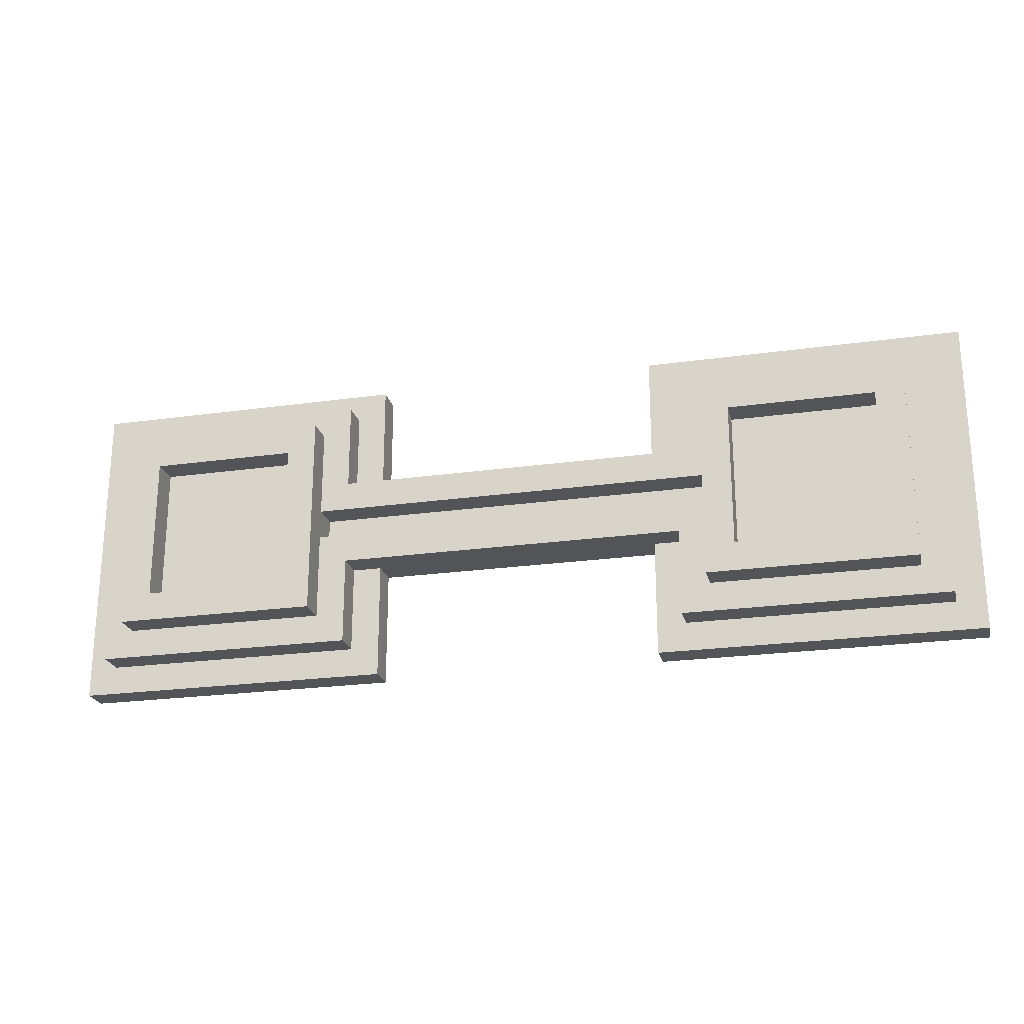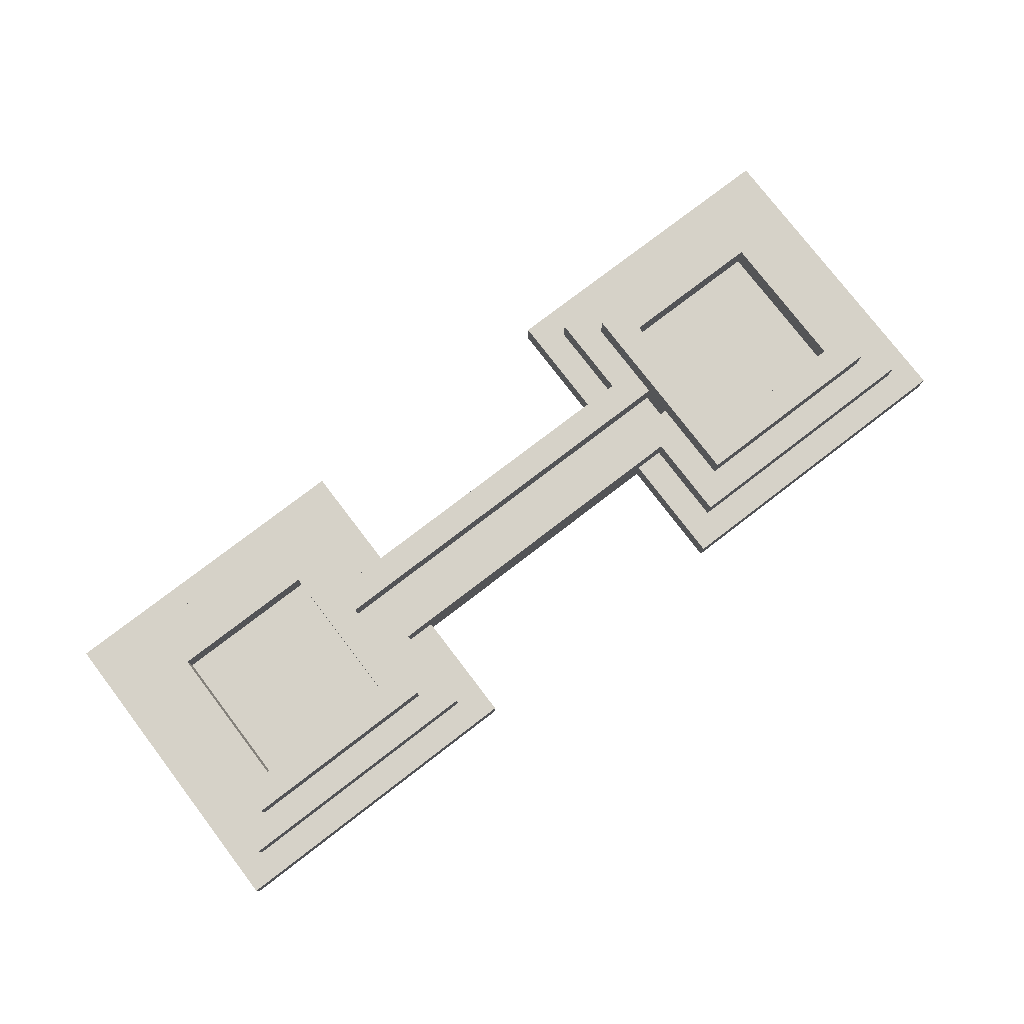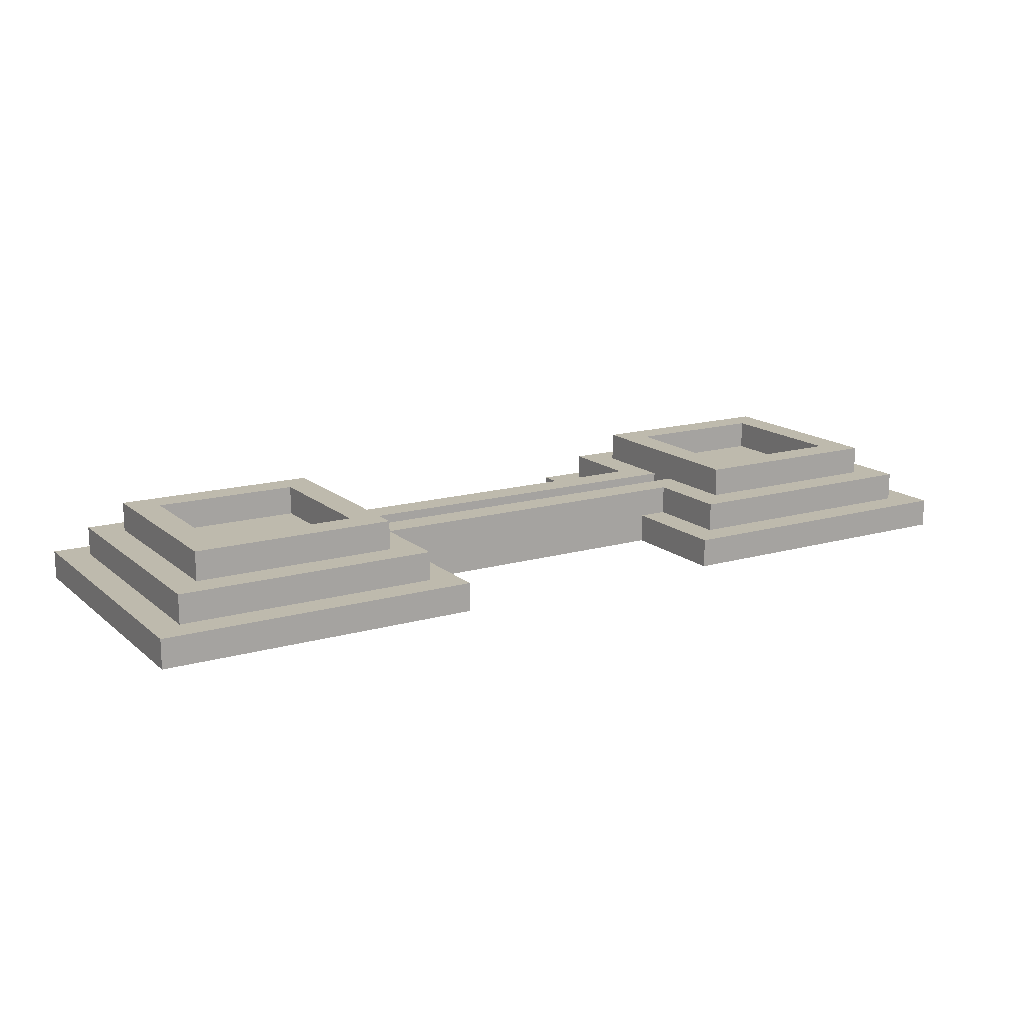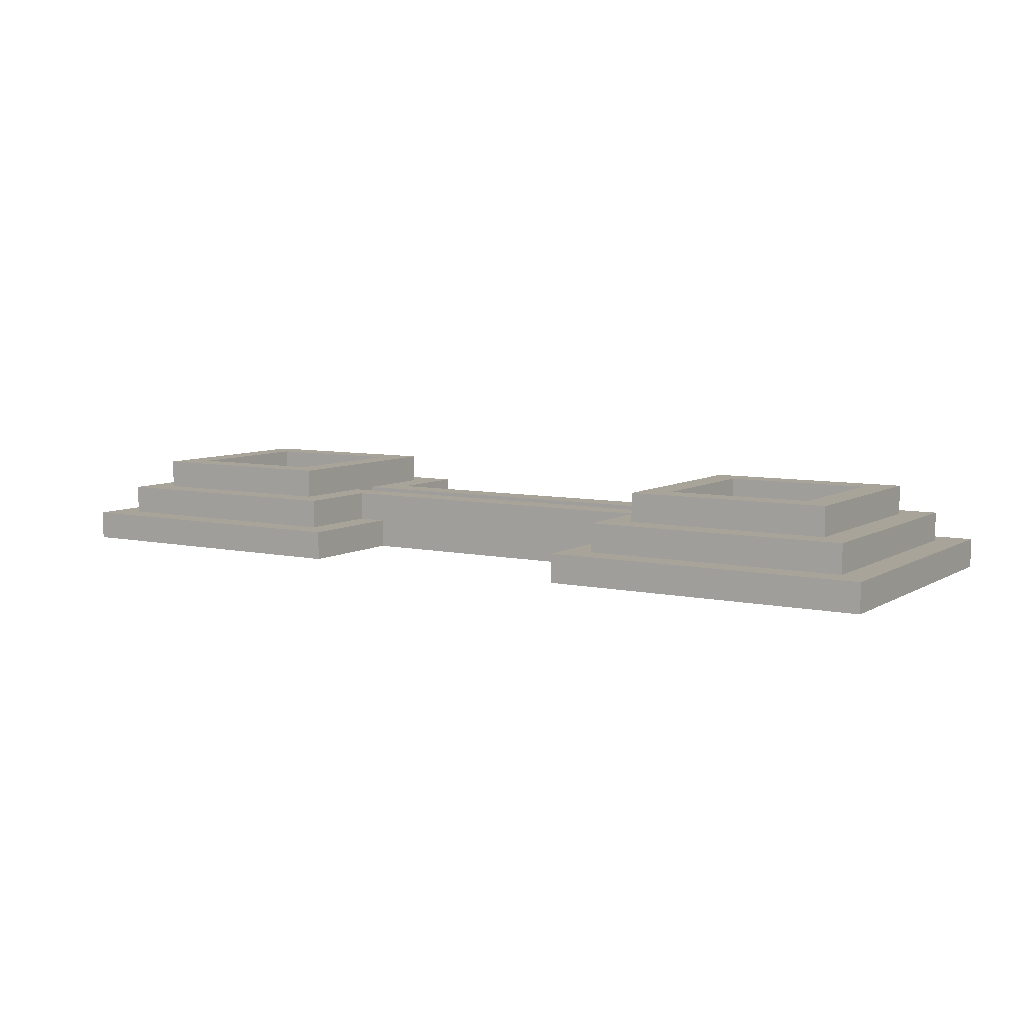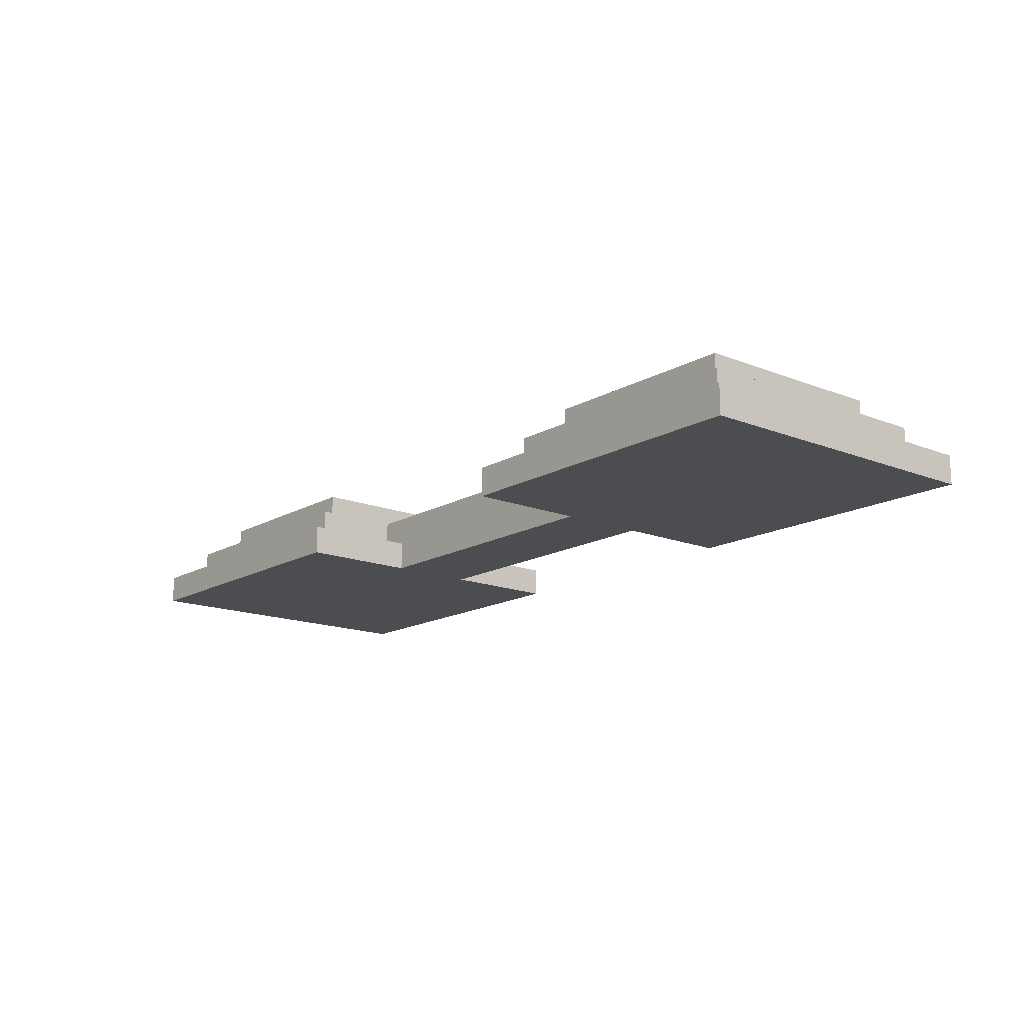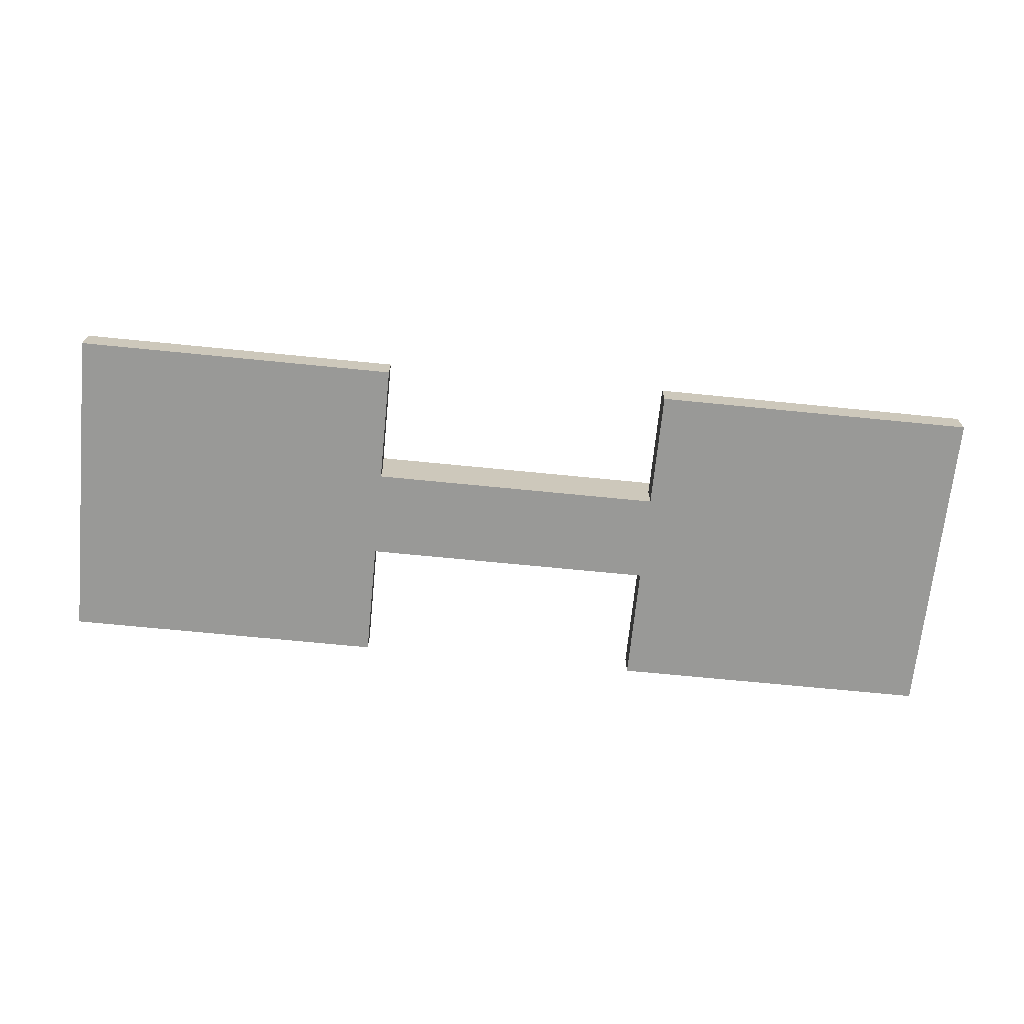
<metadata>
{"format":"obj","ext":"obj","renderer":"f3d","projection":"perspective","resolution":1024,"background":"white","views":[{"elev":-23.0,"azim":-166.5,"up":"+Z"},{"elev":78.0,"azim":-37.4,"up":"+Y"},{"elev":15.4,"azim":-31.1,"up":"+Y"},{"elev":7.2,"azim":-148.0,"up":"+Y"},{"elev":-15.6,"azim":-129.9,"up":"+Y"},{"elev":-68.8,"azim":174.3,"up":"+Y"}]}
</metadata>
<code>
o
v -1.6 0 0.6
v -1.6 0 -0.5
v -1.6 0.1 0.6
v -1.6 0.1 -0.5
v -1.5 0.1 0.5
v -1.5 0.1 -0.4
v -1.5 0.2 0.5
v -1.5 0.2 -0.4
v -1.4 0.2 0.4
v -1.4 0.2 -0.3
v -1.4 0.3 0.4
v -1.4 0.3 -0.3
v -0.8 0.2 0.3
v -0.8 0.2 -0.2
v -0.8 0.3 0.3
v -0.8 0.3 -0.2
v 0.5 0 0.6
v 0.5 0 0.2
v 0.5 0 -0.1
v 0.5 0 -0.5
v 0.5 0.1 0.6
v 0.5 0.1 0.2
v 0.5 0.1 -0.1
v 0.5 0.1 -0.5
v 0.6 0.1 0.5
v 0.6 0.1 0.2
v 0.6 0.1 -0.1
v 0.6 0.1 -0.4
v 0.6 0.2 0.5
v 0.6 0.2 0.2
v 0.6 0.2 -0.1
v 0.6 0.2 -0.4
v 0.7 0.1 0.1
v 0.7 0.1 -5.96e-08
v 0.7 0.2 0.4
v 0.7 0.2 0.1
v 0.7 0.2 -5.96e-08
v 0.7 0.2 -0.3
v 0.7 0.3 0.4
v 0.7 0.3 -0.3
v 1.3 0.2 0.3
v 1.3 0.2 -0.2
v 1.3 0.3 0.3
v 1.3 0.3 -0.2
v -1.3 0.2 0.3
v -1.3 0.2 -0.2
v -1.3 0.3 0.3
v -1.3 0.3 -0.2
v -0.7 0.1 0.1
v -0.7 0.1 -5.96e-08
v -0.7 0.2 0.4
v -0.7 0.2 0.1
v -0.7 0.2 -5.96e-08
v -0.7 0.2 -0.3
v -0.7 0.3 0.4
v -0.7 0.3 -0.3
v -0.6 0.1 0.5
v -0.6 0.1 0.2
v -0.6 0.1 -0.1
v -0.6 0.1 -0.4
v -0.6 0.2 0.5
v -0.6 0.2 0.2
v -0.6 0.2 -0.1
v -0.6 0.2 -0.4
v -0.5 0 0.6
v -0.5 0 0.2
v -0.5 0 -0.1
v -0.5 0 -0.5
v -0.5 0.1 0.6
v -0.5 0.1 0.2
v -0.5 0.1 -0.1
v -0.5 0.1 -0.5
v 0.8 0.2 0.3
v 0.8 0.2 -0.2
v 0.8 0.3 0.3
v 0.8 0.3 -0.2
v 1.4 0.2 0.4
v 1.4 0.2 -0.3
v 1.4 0.3 0.4
v 1.4 0.3 -0.3
v 1.5 0.1 0.5
v 1.5 0.1 -0.4
v 1.5 0.2 0.5
v 1.5 0.2 -0.4
v 1.6 0 0.6
v 1.6 0 -0.5
v 1.6 0.1 0.6
v 1.6 0.1 -0.5
v -1.6 0 0.6
v -1.6 0.1 0.6
v -0.5 0 0.6
v -0.5 0.1 0.6
v 0.5 0 0.6
v 0.5 0.1 0.6
v 1.6 0 0.6
v 1.6 0.1 0.6
v -1.5 0.1 0.5
v -1.5 0.2 0.5
v -0.6 0.1 0.5
v -0.6 0.2 0.5
v 0.6 0.1 0.5
v 0.6 0.2 0.5
v 1.5 0.1 0.5
v 1.5 0.2 0.5
v -1.4 0.2 0.4
v -1.4 0.3 0.4
v -0.7 0.2 0.4
v -0.7 0.3 0.4
v 0.7 0.2 0.4
v 0.7 0.3 0.4
v 1.4 0.2 0.4
v 1.4 0.3 0.4
v -0.6 0.1 0.2
v -0.6 0.2 0.2
v -0.5 0 0.2
v -0.5 0.1 0.2
v 0.5 0 0.2
v 0.5 0.1 0.2
v 0.6 0.1 0.2
v 0.6 0.2 0.2
v -0.7 0.1 -5.96e-08
v -0.7 0.2 -5.96e-08
v 0.7 0.1 -5.96e-08
v 0.7 0.2 -5.96e-08
v -1.3 0.2 -0.2
v -1.3 0.3 -0.2
v -0.8 0.2 -0.2
v -0.8 0.3 -0.2
v 0.8 0.2 -0.2
v 0.8 0.3 -0.2
v 1.3 0.2 -0.2
v 1.3 0.3 -0.2
v -1.3 0.2 0.3
v -1.3 0.3 0.3
v -0.8 0.2 0.3
v -0.8 0.3 0.3
v 0.8 0.2 0.3
v 0.8 0.3 0.3
v 1.3 0.2 0.3
v 1.3 0.3 0.3
v -0.7 0.1 0.1
v -0.7 0.2 0.1
v 0.7 0.1 0.1
v 0.7 0.2 0.1
v -0.6 0.1 -0.1
v -0.6 0.2 -0.1
v -0.5 0 -0.1
v -0.5 0.1 -0.1
v 0.5 0 -0.1
v 0.5 0.1 -0.1
v 0.6 0.1 -0.1
v 0.6 0.2 -0.1
v -1.4 0.2 -0.3
v -1.4 0.3 -0.3
v -0.7 0.2 -0.3
v -0.7 0.3 -0.3
v 0.7 0.2 -0.3
v 0.7 0.3 -0.3
v 1.4 0.2 -0.3
v 1.4 0.3 -0.3
v -1.5 0.1 -0.4
v -1.5 0.2 -0.4
v -0.6 0.1 -0.4
v -0.6 0.2 -0.4
v 0.6 0.1 -0.4
v 0.6 0.2 -0.4
v 1.5 0.1 -0.4
v 1.5 0.2 -0.4
v -1.6 0 -0.5
v -1.6 0.1 -0.5
v -0.5 0 -0.5
v -0.5 0.1 -0.5
v 0.5 0 -0.5
v 0.5 0.1 -0.5
v 1.6 0 -0.5
v 1.6 0.1 -0.5
v -1.6 0 0.6
v -0.5 0 0.6
v 0.5 0 0.6
v 1.6 0 0.6
v -0.5 0 0.2
v 0.5 0 0.2
v -0.7 0 0.1
v 0.7 0 0.1
v -0.7 0 -5.96e-08
v 0.7 0 -5.96e-08
v -0.5 0 -0.1
v 0.5 0 -0.1
v -1.6 0 -0.5
v -0.5 0 -0.5
v 0.5 0 -0.5
v 1.6 0 -0.5
v -1.6 0.1 0.6
v -0.5 0.1 0.6
v 0.5 0.1 0.6
v 1.6 0.1 0.6
v -1.5 0.1 0.5
v -0.6 0.1 0.5
v 0.6 0.1 0.5
v 1.5 0.1 0.5
v -0.6 0.1 0.2
v -0.5 0.1 0.2
v 0.5 0.1 0.2
v 0.6 0.1 0.2
v -0.7 0.1 0.1
v 0.7 0.1 0.1
v -0.7 0.1 -5.96e-08
v 0.7 0.1 -5.96e-08
v -0.6 0.1 -0.1
v -0.5 0.1 -0.1
v 0.5 0.1 -0.1
v 0.6 0.1 -0.1
v -1.5 0.1 -0.4
v -0.6 0.1 -0.4
v 0.6 0.1 -0.4
v 1.5 0.1 -0.4
v -1.6 0.1 -0.5
v -0.5 0.1 -0.5
v 0.5 0.1 -0.5
v 1.6 0.1 -0.5
v -1.5 0.2 0.5
v -0.6 0.2 0.5
v 0.6 0.2 0.5
v 1.5 0.2 0.5
v -1.4 0.2 0.4
v -0.7 0.2 0.4
v 0.7 0.2 0.4
v 1.4 0.2 0.4
v -1.3 0.2 0.3
v -0.8 0.2 0.3
v 0.8 0.2 0.3
v 1.3 0.2 0.3
v -0.6 0.2 0.2
v 0.6 0.2 0.2
v -0.7 0.2 0.1
v 0.7 0.2 0.1
v -0.7 0.2 -5.96e-08
v 0.7 0.2 -5.96e-08
v -0.6 0.2 -0.1
v 0.6 0.2 -0.1
v -1.3 0.2 -0.2
v -0.8 0.2 -0.2
v 0.8 0.2 -0.2
v 1.3 0.2 -0.2
v -1.4 0.2 -0.3
v -0.7 0.2 -0.3
v 0.7 0.2 -0.3
v 1.4 0.2 -0.3
v -1.5 0.2 -0.4
v -0.6 0.2 -0.4
v 0.6 0.2 -0.4
v 1.5 0.2 -0.4
v -1.4 0.3 0.4
v -0.7 0.3 0.4
v 0.7 0.3 0.4
v 1.4 0.3 0.4
v -1.3 0.3 0.3
v -0.8 0.3 0.3
v 0.8 0.3 0.3
v 1.3 0.3 0.3
v -1.3 0.3 -0.2
v -0.8 0.3 -0.2
v 0.8 0.3 -0.2
v 1.3 0.3 -0.2
v -1.4 0.3 -0.3
v -0.7 0.3 -0.3
v 0.7 0.3 -0.3
v 1.4 0.3 -0.3
f 3 2 1
f 4 2 3
f 7 6 5
f 8 6 7
f 11 10 9
f 12 10 11
f 15 14 13
f 16 14 15
f 21 18 17
f 22 18 21
f 23 20 19
f 24 20 23
f 29 26 25
f 30 26 29
f 31 28 27
f 32 28 31
f 36 34 33
f 37 34 36
f 39 36 35
f 39 38 37
f 39 37 36
f 40 38 39
f 43 42 41
f 44 42 43
f 45 46 47
f 47 46 48
f 49 50 52
f 52 50 53
f 51 52 55
f 53 54 55
f 52 53 55
f 55 54 56
f 57 58 61
f 61 58 62
f 59 60 63
f 63 60 64
f 65 66 69
f 69 66 70
f 67 68 71
f 71 68 72
f 73 74 75
f 75 74 76
f 77 78 79
f 79 78 80
f 81 82 83
f 83 82 84
f 85 86 87
f 87 86 88
f 91 90 89
f 92 90 91
f 95 94 93
f 96 94 95
f 99 98 97
f 100 98 99
f 103 102 101
f 104 102 103
f 107 106 105
f 108 106 107
f 111 110 109
f 112 110 111
f 116 114 113
f 117 116 115
f 118 114 116
f 118 116 117
f 119 114 118
f 120 114 119
f 123 122 121
f 124 122 123
f 127 126 125
f 128 126 127
f 131 130 129
f 132 130 131
f 133 134 135
f 135 134 136
f 137 138 139
f 139 138 140
f 141 142 143
f 143 142 144
f 145 146 148
f 147 148 149
f 148 146 150
f 149 148 150
f 150 146 151
f 151 146 152
f 153 154 155
f 155 154 156
f 157 158 159
f 159 158 160
f 161 162 163
f 163 162 164
f 165 166 167
f 167 166 168
f 169 170 171
f 171 170 172
f 173 174 175
f 175 174 176
f 181 178 177
f 182 180 179
f 183 181 177
f 183 182 181
f 184 180 182
f 184 182 183
f 185 183 177
f 185 184 183
f 186 180 184
f 186 184 185
f 187 186 185
f 188 186 187
f 189 185 177
f 189 187 185
f 190 187 189
f 191 186 188
f 192 180 186
f 192 186 191
f 193 194 197
f 197 194 198
f 195 196 199
f 199 196 200
f 198 194 201
f 201 194 202
f 195 199 203
f 203 199 204
f 205 206 207
f 207 206 208
f 193 197 213
f 209 210 214
f 211 212 215
f 200 196 216
f 213 214 217
f 193 213 217
f 214 210 218
f 217 214 218
f 211 215 219
f 215 216 219
f 216 196 220
f 219 216 220
f 221 222 225
f 225 222 226
f 223 224 227
f 227 224 228
f 226 222 233
f 223 227 234
f 226 233 235
f 233 234 235
f 234 227 236
f 235 234 236
f 237 238 239
f 239 238 240
f 229 230 241
f 241 230 242
f 231 232 243
f 243 232 244
f 221 225 245
f 237 239 246
f 240 238 247
f 228 224 248
f 245 246 249
f 221 245 249
f 246 239 250
f 249 246 250
f 240 247 251
f 247 248 251
f 248 224 252
f 251 248 252
f 253 254 257
f 257 254 258
f 255 256 259
f 259 256 260
f 253 257 261
f 258 254 262
f 255 259 263
f 260 256 264
f 253 261 265
f 261 262 265
f 262 254 266
f 265 262 266
f 263 264 267
f 255 263 267
f 264 256 268
f 267 264 268

</code>
